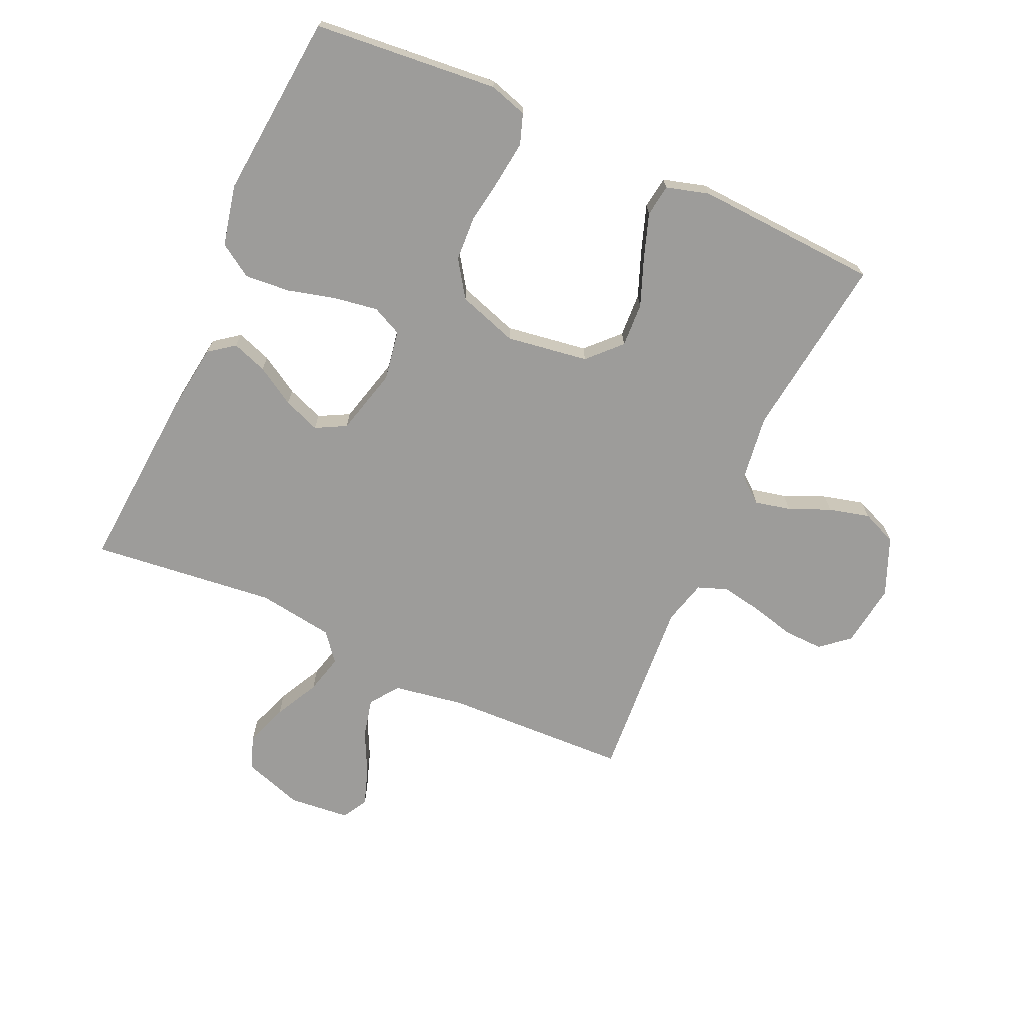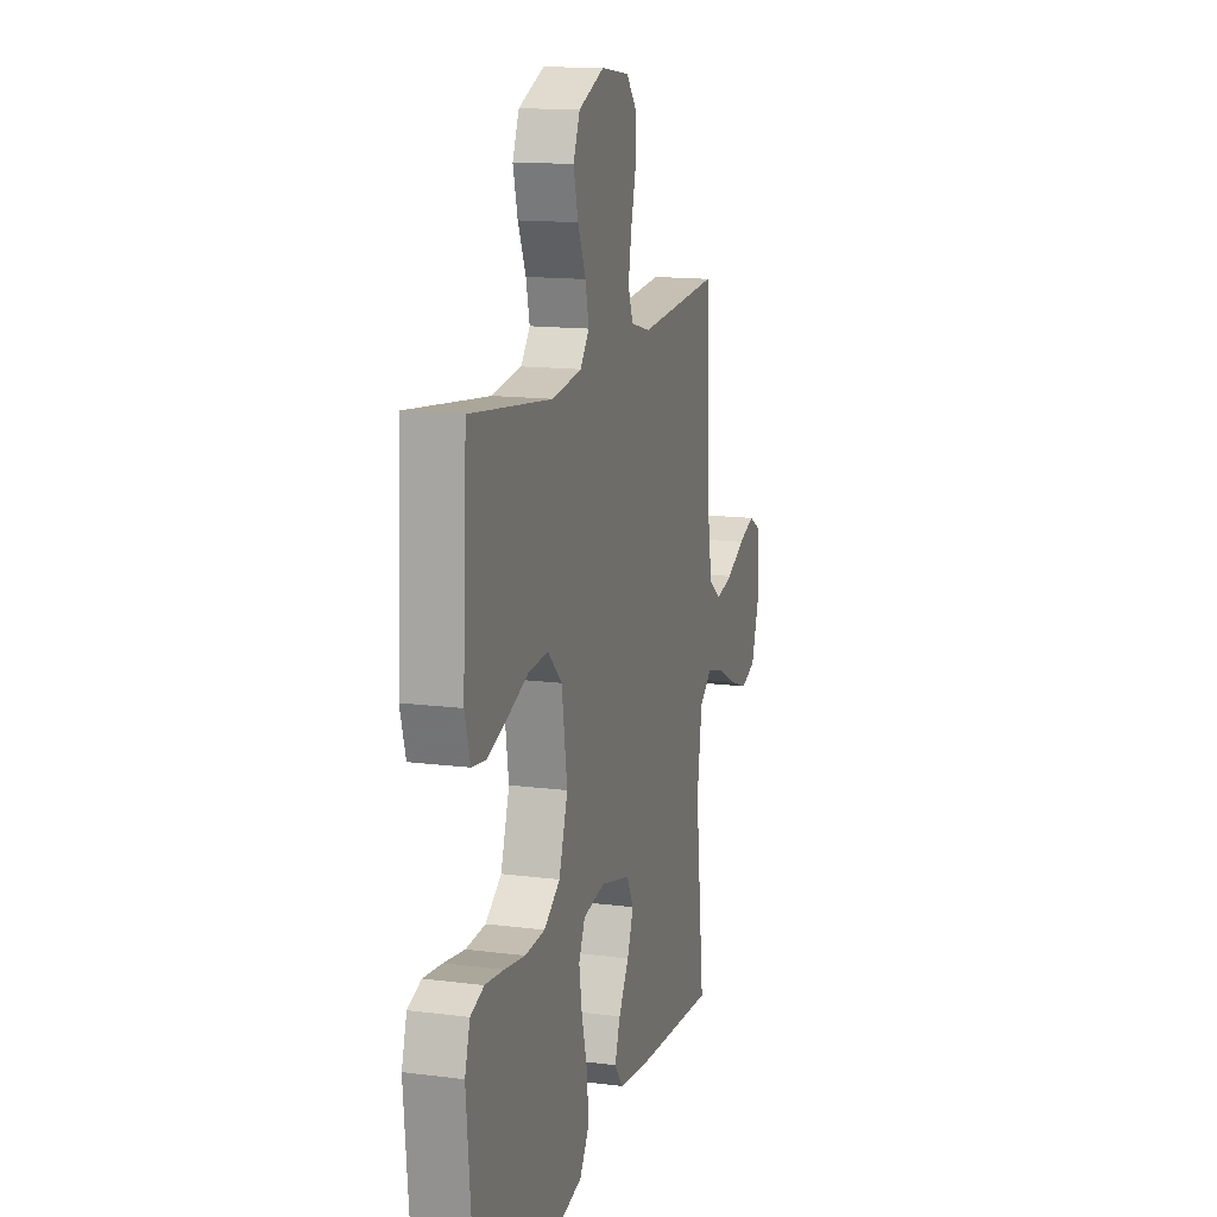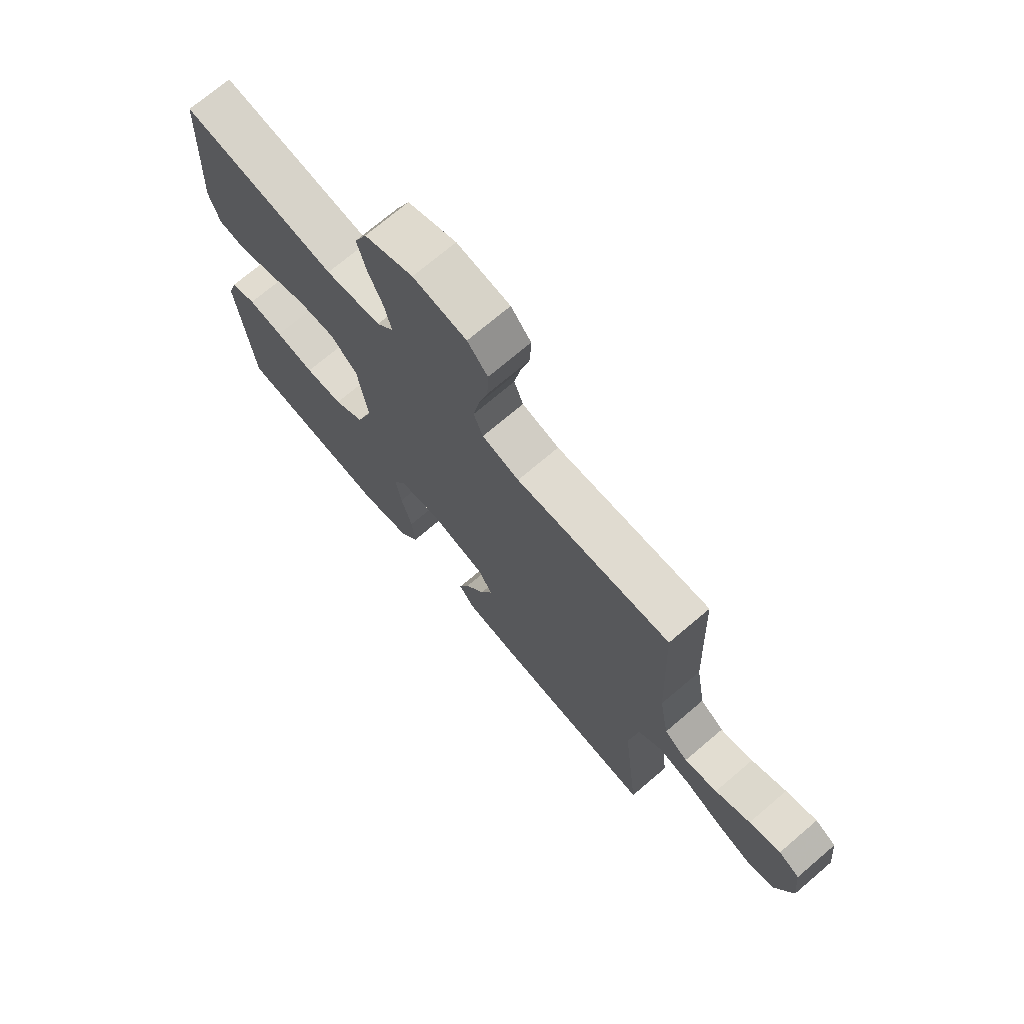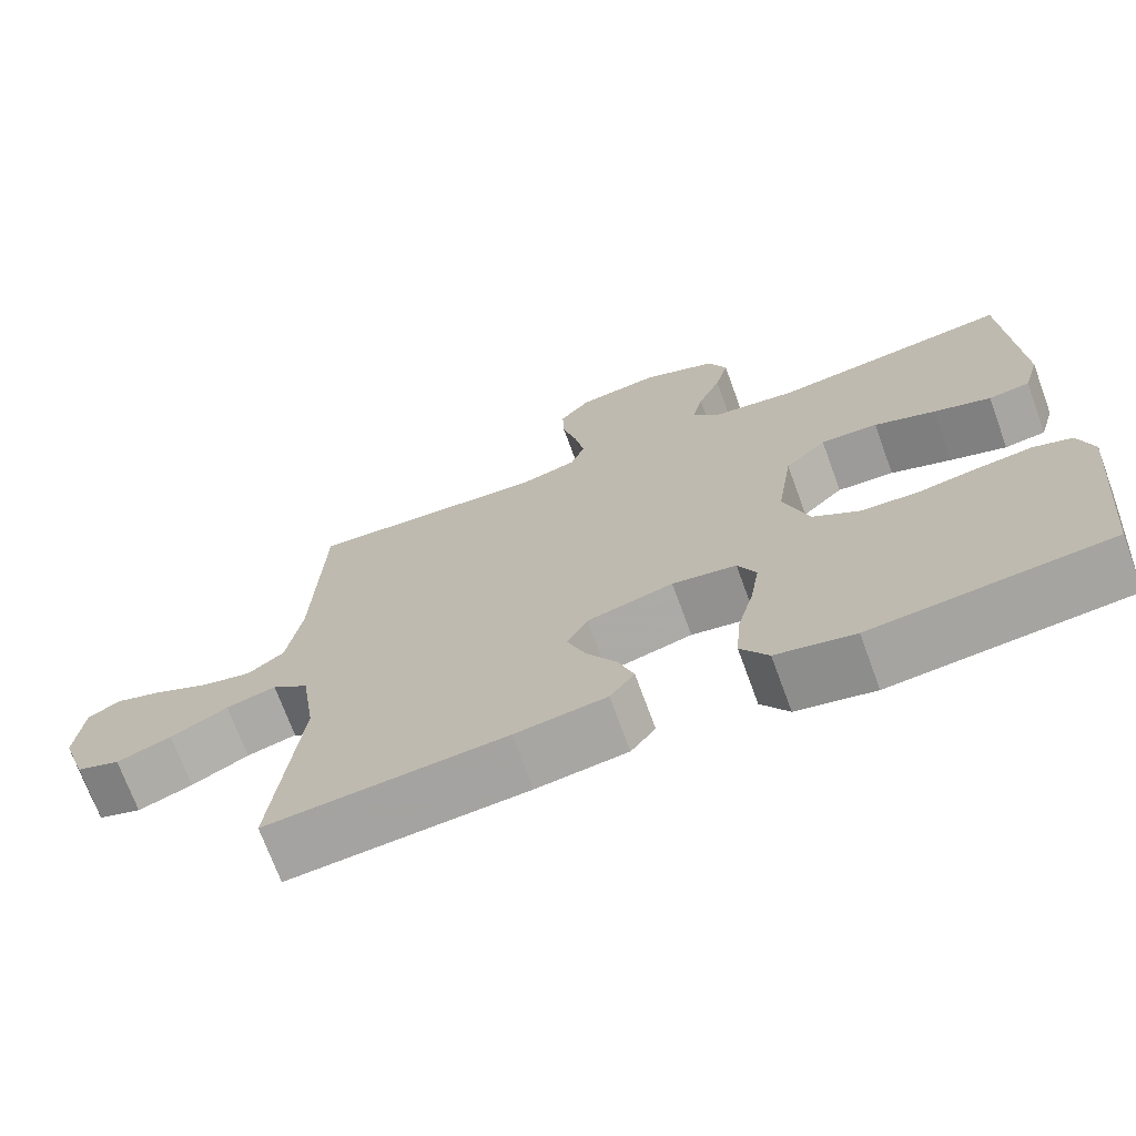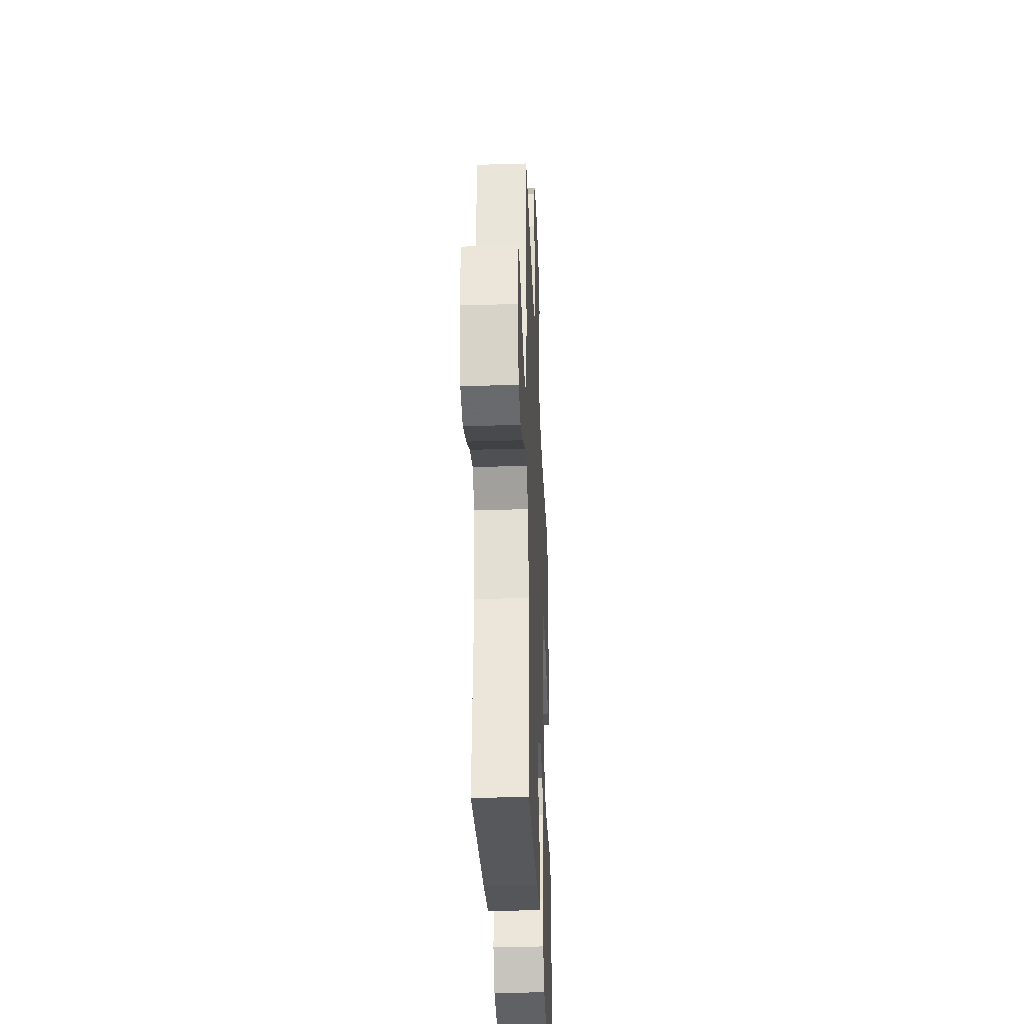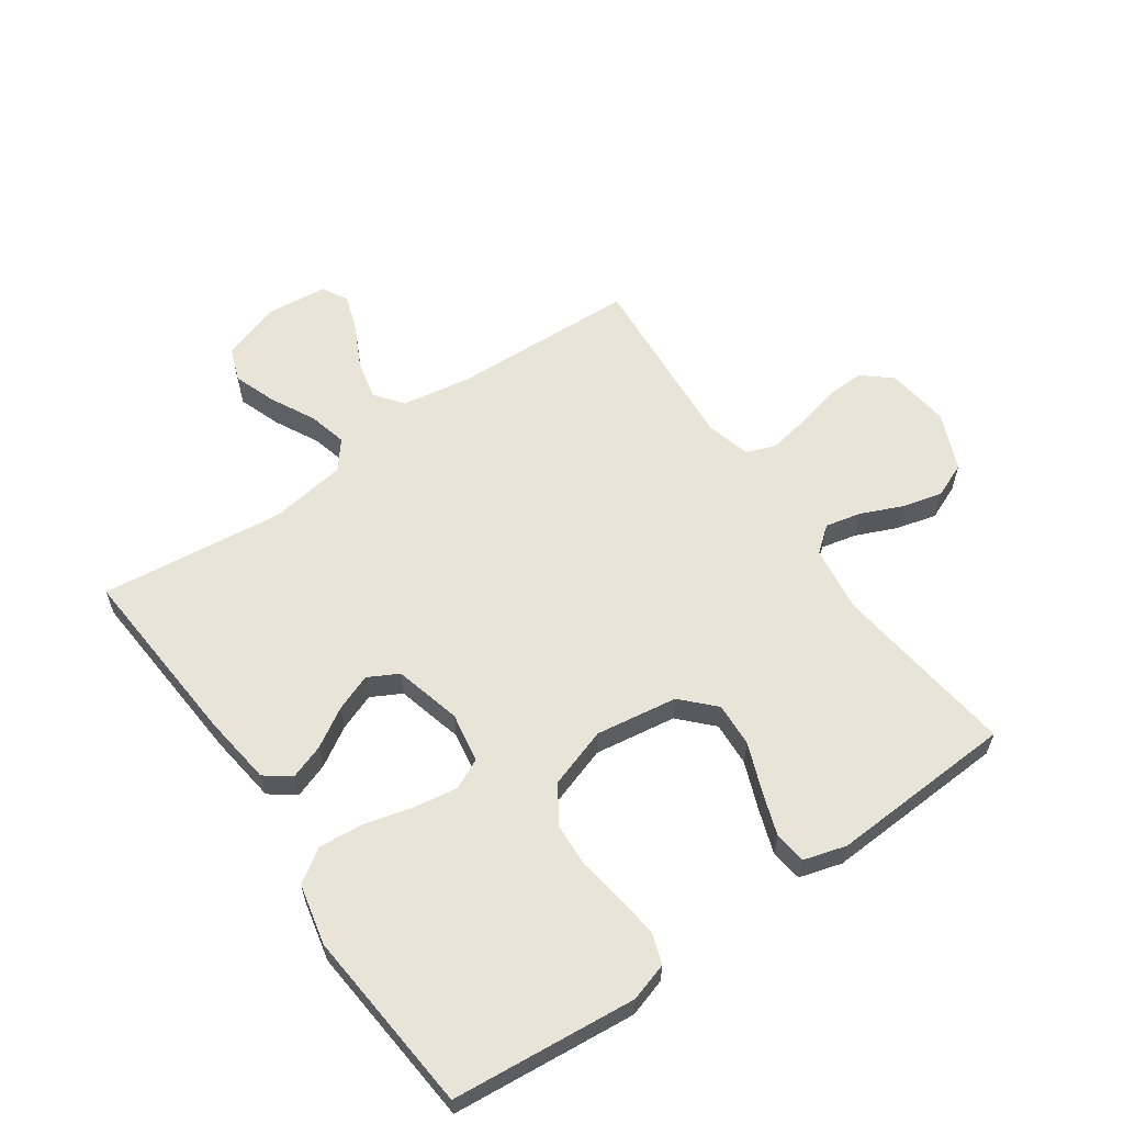
<metadata>
{"format":"obj","ext":"obj","renderer":"f3d","projection":"perspective","resolution":1024,"background":"white","views":[{"elev":-70.2,"azim":-114.4,"up":"+Y"},{"elev":14.3,"azim":-74.2,"up":"+Z"},{"elev":72.3,"azim":49.6,"up":"+Z"},{"elev":-71.3,"azim":-159.9,"up":"+Z"},{"elev":-33.0,"azim":92.4,"up":"+Z"},{"elev":60.3,"azim":-124.8,"up":"+Y"}]}
</metadata>
<code>
v -0.5 0.07 0.5
v -0.2 0.07 0.463
v -0.092 0.07 0.478
v -0.059 0.07 0.519
v -0.072 0.07 0.577
v -0.101 0.07 0.644
v -0.118 0.07 0.71
v -0.094 0.07 0.767
v 0 0.07 0.806
v 0.103 0.07 0.792
v 0.142 0.07 0.746
v 0.14 0.07 0.682
v 0.122 0.07 0.611
v 0.11 0.07 0.545
v 0.128 0.07 0.497
v 0.2 0.07 0.478
v 0.5 0.07 0.5
v 0.512 0.07 0.2
v 0.531 0.07 0.086
v 0.577 0.07 0.052
v 0.641 0.07 0.067
v 0.709 0.07 0.101
v 0.77 0.07 0.122
v 0.811 0.07 0.099
v 0.821 0.07 0
v 0.789 0.07 -0.097
v 0.734 0.07 -0.117
v 0.665 0.07 -0.092
v 0.593 0.07 -0.055
v 0.53 0.07 -0.039
v 0.484 0.07 -0.076
v 0.466 0.07 -0.2
v 0.5 0.07 -0.5
v 0.2 0.07 -0.478
v 0.085 0.07 -0.463
v 0.054 0.07 -0.422
v 0.074 0.07 -0.365
v 0.112 0.07 -0.302
v 0.135 0.07 -0.242
v 0.109 0.07 -0.193
v 0 0.07 -0.165
v -0.081 0.07 -0.179
v -0.104 0.07 -0.228
v -0.093 0.07 -0.298
v -0.072 0.07 -0.378
v -0.066 0.07 -0.451
v -0.101 0.07 -0.505
v -0.2 0.07 -0.527
v -0.5 0.07 -0.5
v -0.528 0.07 -0.2
v -0.509 0.07 -0.138
v -0.46 0.07 -0.121
v -0.391 0.07 -0.129
v -0.315 0.07 -0.141
v -0.242 0.07 -0.137
v -0.183 0.07 -0.097
v -0.151 0.07 0
v -0.171 0.07 0.133
v -0.223 0.07 0.183
v -0.295 0.07 0.179
v -0.372 0.07 0.149
v -0.444 0.07 0.124
v -0.496 0.07 0.131
v -0.516 0.07 0.2
v -0.5 0 0.5
v -0.2 0 0.463
v -0.092 0 0.478
v -0.059 0 0.519
v -0.072 0 0.577
v -0.101 0 0.644
v -0.118 0 0.71
v -0.094 0 0.767
v 0 0 0.806
v 0.103 0 0.792
v 0.142 0 0.746
v 0.14 0 0.682
v 0.122 0 0.611
v 0.11 0 0.545
v 0.128 0 0.497
v 0.2 0 0.478
v 0.5 0 0.5
v 0.512 0 0.2
v 0.531 0 0.086
v 0.577 0 0.052
v 0.641 0 0.067
v 0.709 0 0.101
v 0.77 0 0.122
v 0.811 0 0.099
v 0.821 0 0
v 0.789 0 -0.097
v 0.734 0 -0.117
v 0.665 0 -0.092
v 0.593 0 -0.055
v 0.53 0 -0.039
v 0.484 0 -0.076
v 0.466 0 -0.2
v 0.5 0 -0.5
v 0.2 0 -0.478
v 0.085 0 -0.463
v 0.054 0 -0.422
v 0.074 0 -0.365
v 0.112 0 -0.302
v 0.135 0 -0.242
v 0.109 0 -0.193
v 0 0 -0.165
v -0.081 0 -0.179
v -0.104 0 -0.228
v -0.093 0 -0.298
v -0.072 0 -0.378
v -0.066 0 -0.451
v -0.101 0 -0.505
v -0.2 0 -0.527
v -0.5 0 -0.5
v -0.528 0 -0.2
v -0.509 0 -0.138
v -0.46 0 -0.121
v -0.391 0 -0.129
v -0.315 0 -0.141
v -0.242 0 -0.137
v -0.183 0 -0.097
v -0.151 0 0
v -0.171 0 0.133
v -0.223 0 0.183
v -0.295 0 0.179
v -0.372 0 0.149
v -0.444 0 0.124
v -0.496 0 0.131
v -0.516 0 0.2
f 64 1 2
f 63 64 2
f 62 63 2
f 61 62 2
f 60 61 2
f 59 60 2 3
f 58 59 3 4
f 57 58 4
f 52 53 54
f 51 52 54
f 50 51 54
f 49 50 54
f 48 49 54
f 47 48 54
f 46 47 54
f 45 46 54
f 44 45 54
f 43 44 54 55
f 42 43 55 56
f 36 37 38
f 35 36 38
f 34 35 38
f 33 34 38
f 32 33 38
f 31 32 38 39
f 30 31 39 40
f 27 28 29
f 26 27 29
f 25 26 29
f 24 25 29
f 23 24 29
f 22 23 29
f 21 22 29
f 20 21 29 30
f 30 40 41
f 20 30 41
f 19 20 41
f 16 17 18
f 42 56 57
f 41 42 57
f 19 41 57
f 18 19 57
f 16 18 57
f 15 16 57
f 11 12 13
f 10 11 13
f 9 10 13
f 8 9 13
f 7 8 13
f 6 7 13
f 5 6 13
f 14 15 57 4
f 4 5 13 14
f 66 65 128
f 66 128 127
f 66 127 126
f 66 126 125
f 66 125 124
f 67 66 124 123
f 68 67 123 122
f 68 122 121
f 118 117 116
f 118 116 115
f 118 115 114
f 118 114 113
f 118 113 112
f 118 112 111
f 118 111 110
f 118 110 109
f 118 109 108
f 119 118 108 107
f 120 119 107 106
f 102 101 100
f 102 100 99
f 102 99 98
f 102 98 97
f 102 97 96
f 103 102 96 95
f 104 103 95 94
f 93 92 91
f 93 91 90
f 93 90 89
f 93 89 88
f 93 88 87
f 93 87 86
f 93 86 85
f 94 93 85 84
f 105 104 94
f 105 94 84
f 105 84 83
f 82 81 80
f 121 120 106
f 121 106 105
f 121 105 83
f 121 83 82
f 121 82 80
f 121 80 79
f 77 76 75
f 77 75 74
f 77 74 73
f 77 73 72
f 77 72 71
f 77 71 70
f 77 70 69
f 68 121 79 78
f 78 77 69 68
f 1 65 66 2
f 2 66 67 3
f 3 67 68 4
f 4 68 69 5
f 5 69 70 6
f 6 70 71 7
f 7 71 72 8
f 8 72 73 9
f 9 73 74 10
f 10 74 75 11
f 11 75 76 12
f 12 76 77 13
f 13 77 78 14
f 14 78 79 15
f 15 79 80 16
f 16 80 81 17
f 17 81 82 18
f 18 82 83 19
f 19 83 84 20
f 20 84 85 21
f 21 85 86 22
f 22 86 87 23
f 23 87 88 24
f 24 88 89 25
f 25 89 90 26
f 26 90 91 27
f 27 91 92 28
f 28 92 93 29
f 29 93 94 30
f 30 94 95 31
f 31 95 96 32
f 32 96 97 33
f 33 97 98 34
f 34 98 99 35
f 35 99 100 36
f 36 100 101 37
f 37 101 102 38
f 38 102 103 39
f 39 103 104 40
f 40 104 105 41
f 41 105 106 42
f 42 106 107 43
f 43 107 108 44
f 44 108 109 45
f 45 109 110 46
f 46 110 111 47
f 47 111 112 48
f 48 112 113 49
f 49 113 114 50
f 50 114 115 51
f 51 115 116 52
f 52 116 117 53
f 53 117 118 54
f 54 118 119 55
f 55 119 120 56
f 56 120 121 57
f 57 121 122 58
f 58 122 123 59
f 59 123 124 60
f 60 124 125 61
f 61 125 126 62
f 62 126 127 63
f 63 127 128 64
f 64 128 65 1

</code>
